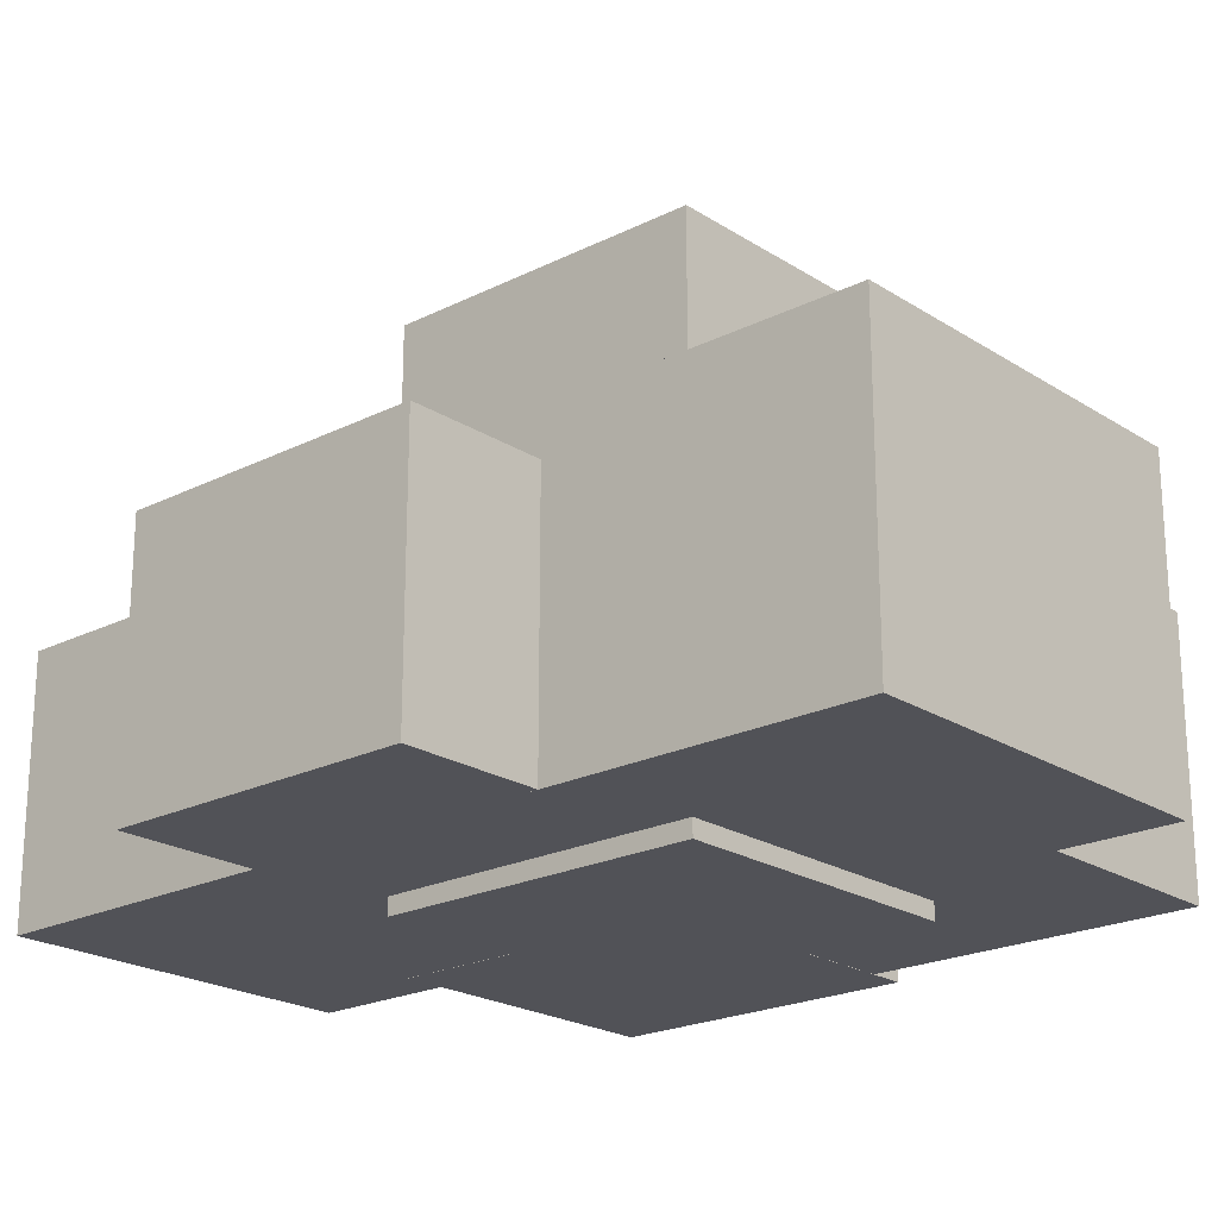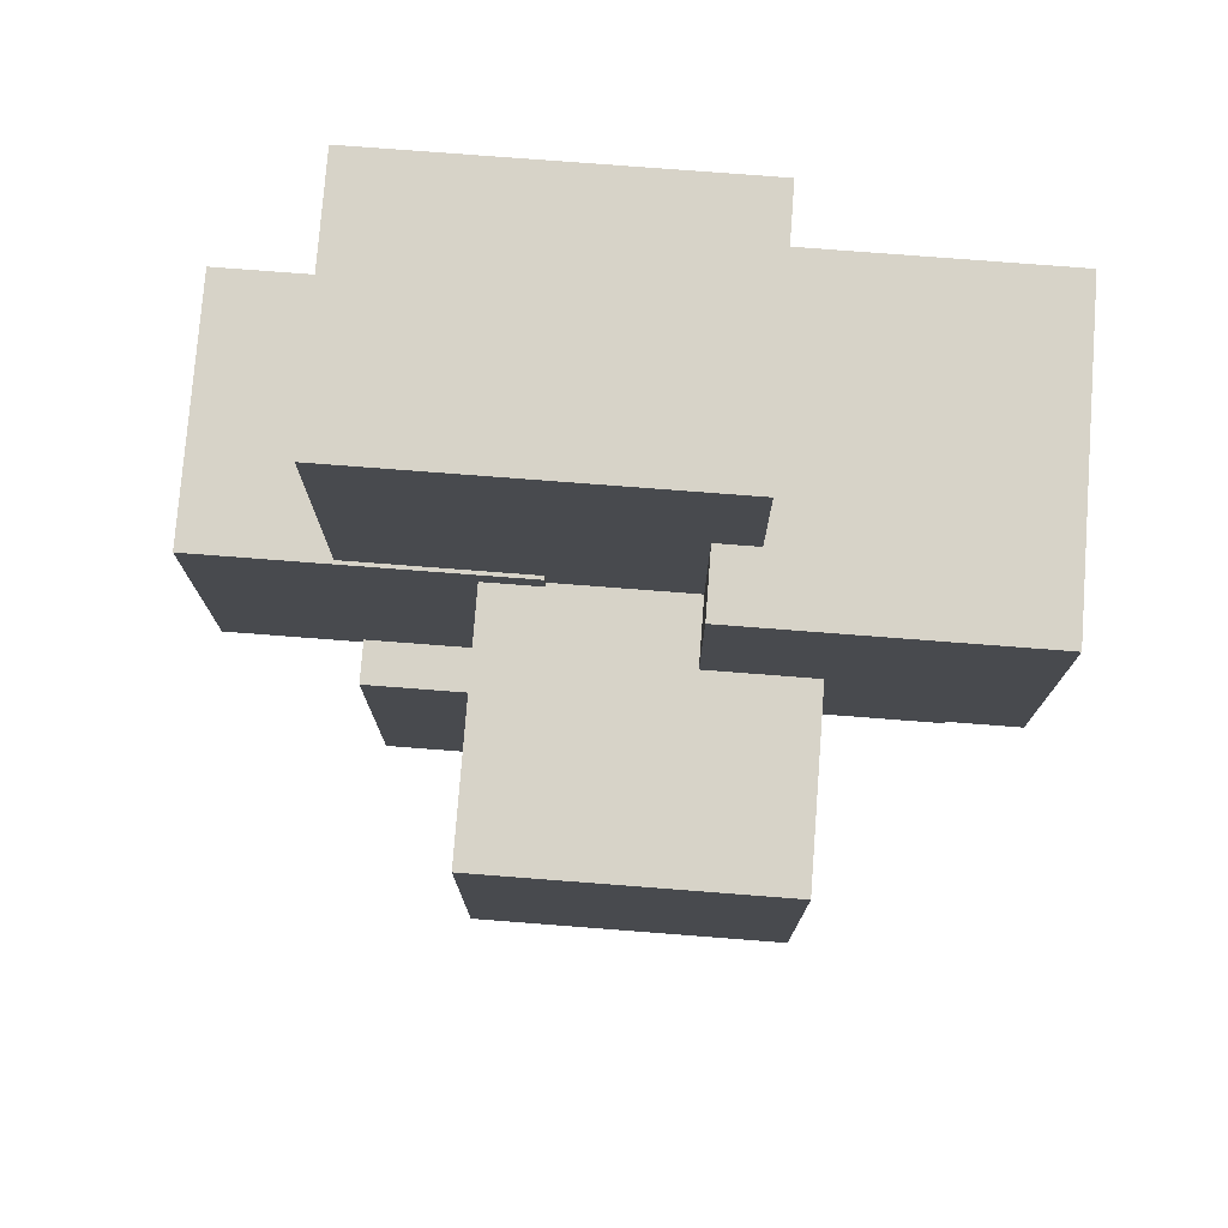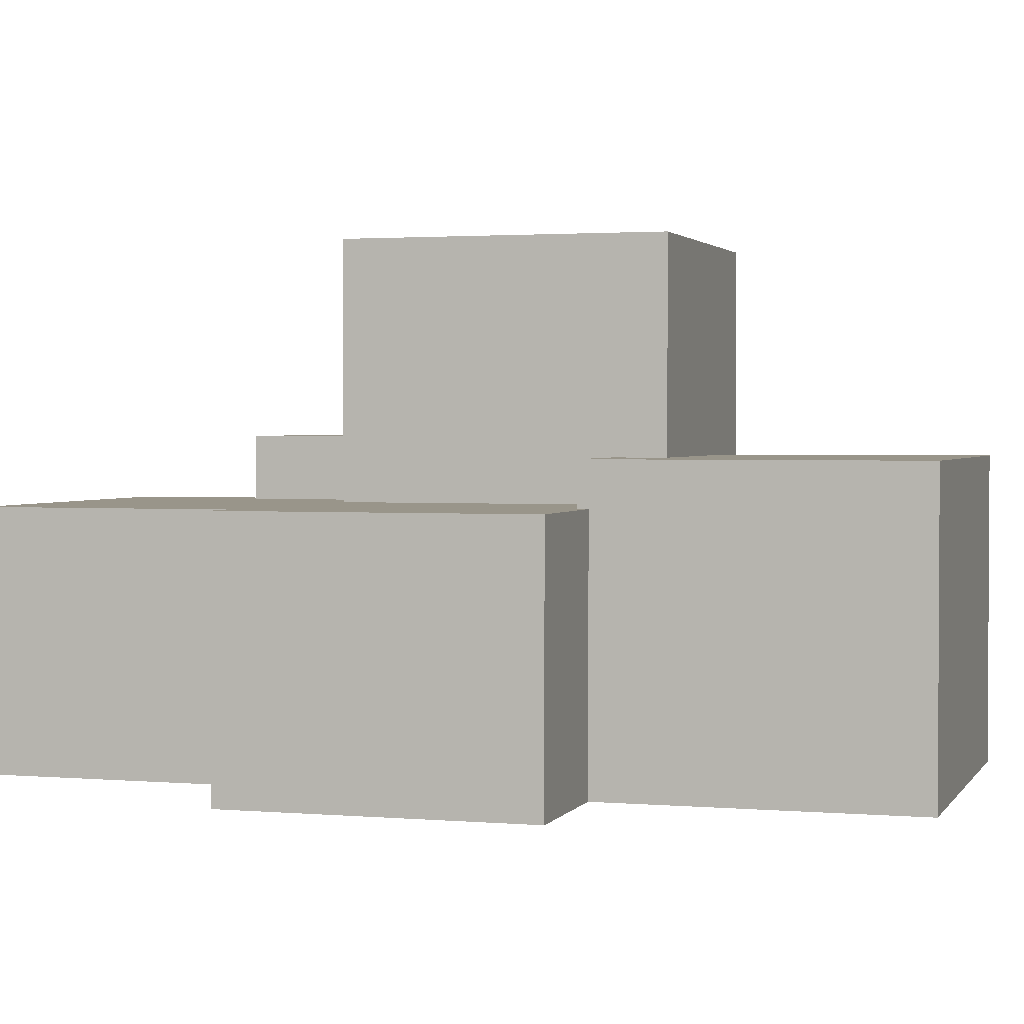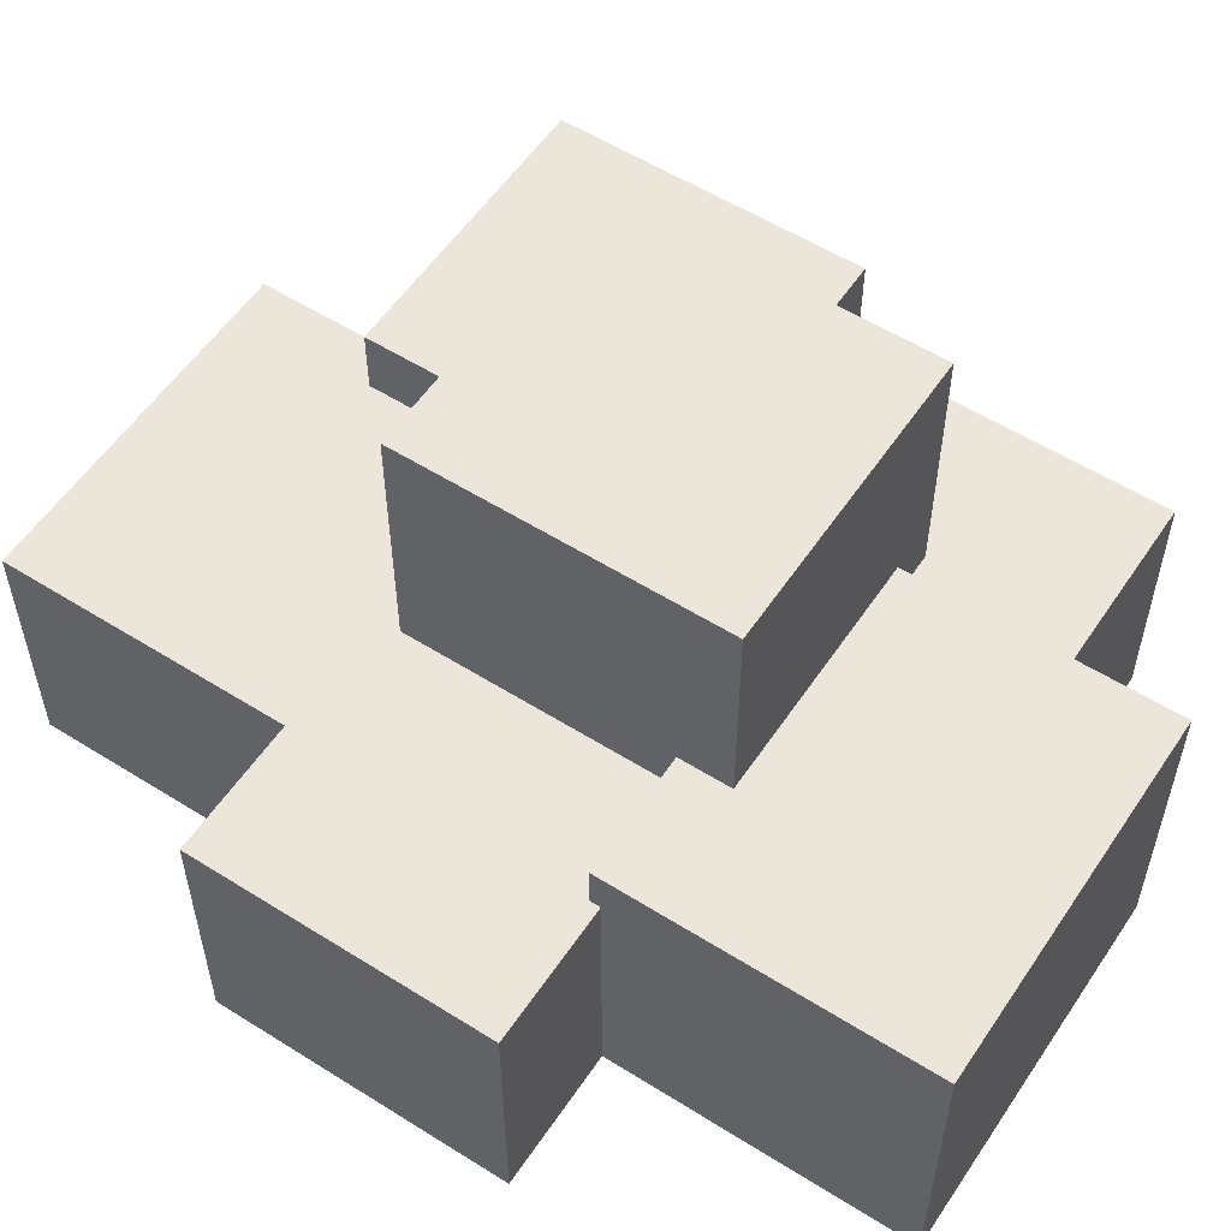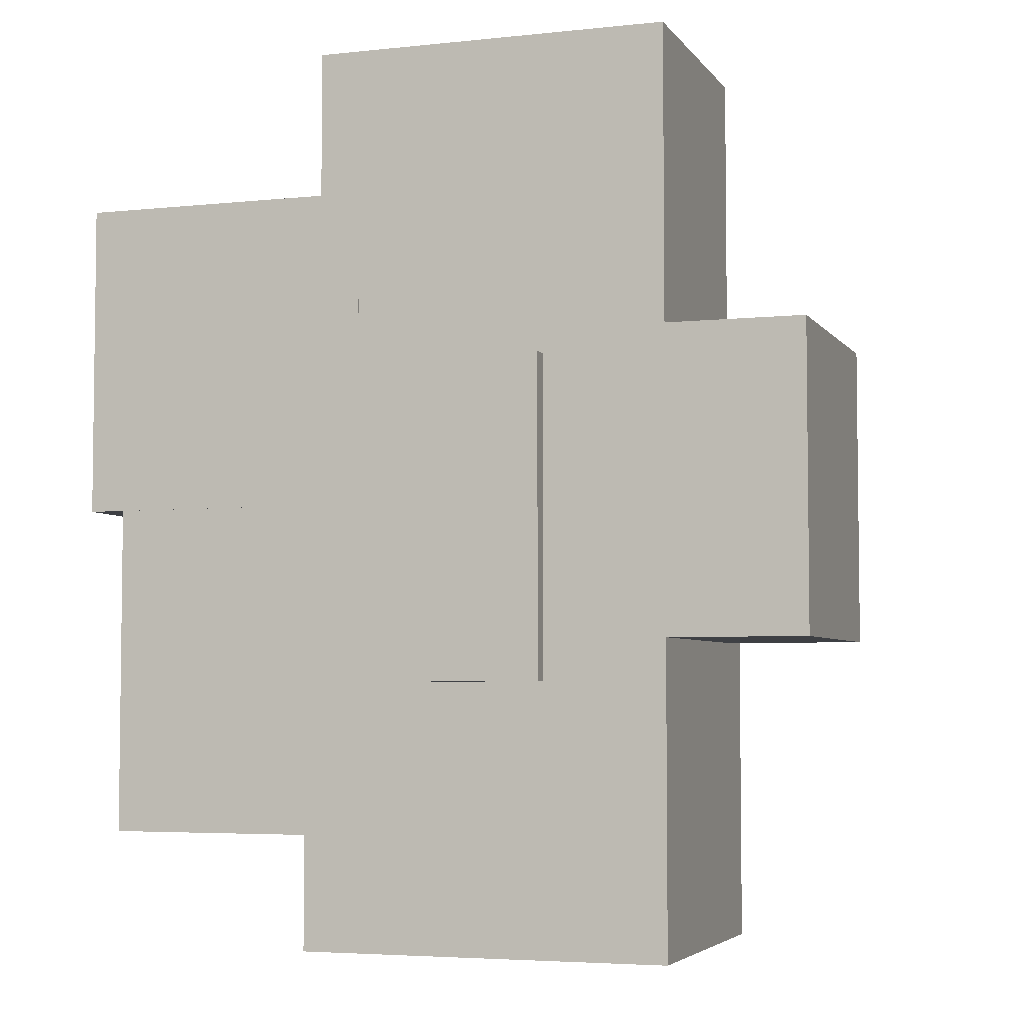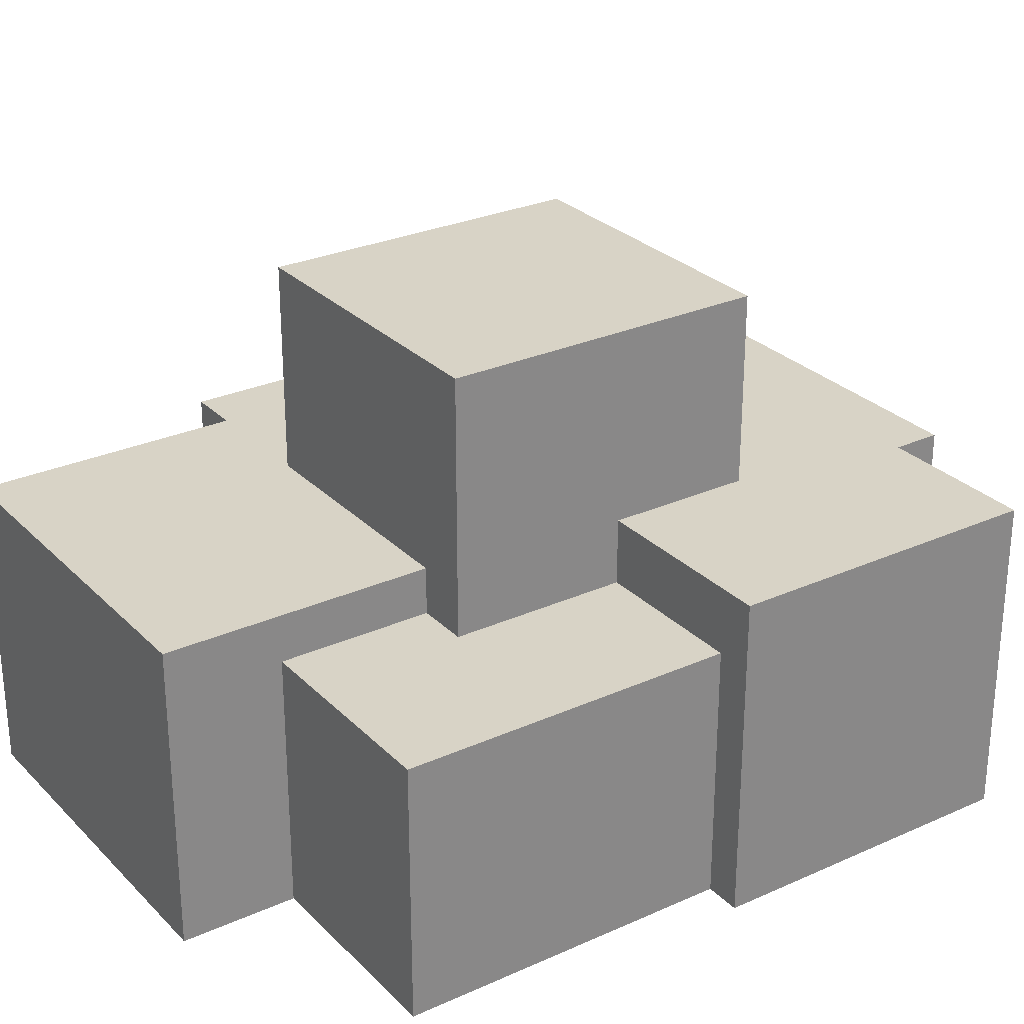
<metadata>
{"format":"obj","ext":"obj","renderer":"f3d","projection":"perspective","resolution":1024,"background":"white","views":[{"elev":-21.5,"azim":131.6,"up":"+Y"},{"elev":76.7,"azim":-175.6,"up":"+Z"},{"elev":2.0,"azim":107.1,"up":"+Y"},{"elev":55.9,"azim":123.4,"up":"+Y"},{"elev":-4.6,"azim":18.9,"up":"+Z"},{"elev":27.8,"azim":-124.4,"up":"+Y"}]}
</metadata>
<code>
v 0.4882 -0.006637 0.2527
v -0.2449 -0.006637 0.2527
v -0.2449 -0.006637 0.9223
v 0.4882 -0.006637 0.9223
v 0.4882 0.5145 0.2527
v -0.2449 0.5145 0.2527
v -0.2449 0.5145 0.9223
v 0.4882 0.5145 0.9223
v -0.7692 -0.007025 0.6253
v -0.1601 -0.007025 0.6253
v -0.1601 -0.007025 -0.01811
v -0.7692 -0.007025 -0.01811
v -0.7692 0.6499 0.6253
v -0.1601 0.6499 0.6253
v -0.1601 0.6499 -0.01811
v -0.7692 0.6499 -0.01811
v -0.2727 -0.006918 -0.2723
v 0.4879 -0.006918 -0.2723
v 0.4879 -0.006918 -0.9223
v -0.2727 -0.006918 -0.9223
v -0.2727 0.6119 -0.2723
v 0.4879 0.6119 -0.2723
v 0.4879 0.6119 -0.9223
v -0.2727 0.6119 -0.9223
v -0.6959 -0.006589 0.002265
v -0.04167 -0.006589 0.002265
v -0.04167 -0.006589 -0.6888
v -0.6959 -0.006589 -0.6888
v -0.6959 0.5168 0.002265
v -0.04167 0.5168 0.002265
v -0.04167 0.5168 -0.6888
v -0.6959 0.5168 -0.6888
v -0.3792 -0.04129 0.2724
v 0.2375 -0.04129 0.2724
v 0.2375 -0.04129 -0.379
v -0.3792 -0.04129 -0.379
v -0.3792 1.037 0.2724
v 0.2375 1.037 0.2724
v 0.2375 1.037 -0.379
v -0.3792 1.037 -0.379
v 0.1192 -0.006703 -0.2943
v 0.1192 -0.006703 0.3211
v 0.7692 -0.006703 0.3211
v 0.7692 -0.006703 -0.2943
v 0.1192 0.5223 -0.2943
v 0.1192 0.5223 0.3211
v 0.7692 0.5223 0.3211
v 0.7692 0.5223 -0.2943
f 5 6 7 8
f 3 2 1 4
f 1 2 6 5
f 2 3 7 6
f 3 4 8 7
f 4 1 5 8
f 13 14 15 16
f 11 10 9 12
f 9 10 14 13
f 10 11 15 14
f 11 12 16 15
f 12 9 13 16
f 21 22 23 24
f 19 18 17 20
f 17 18 22 21
f 18 19 23 22
f 19 20 24 23
f 20 17 21 24
f 29 30 31 32
f 27 26 25 28
f 25 26 30 29
f 26 27 31 30
f 27 28 32 31
f 28 25 29 32
f 37 38 39 40
f 35 34 33 36
f 33 34 38 37
f 34 35 39 38
f 35 36 40 39
f 36 33 37 40
f 45 46 47 48
f 43 42 41 44
f 41 42 46 45
f 42 43 47 46
f 43 44 48 47
f 44 41 45 48

</code>
